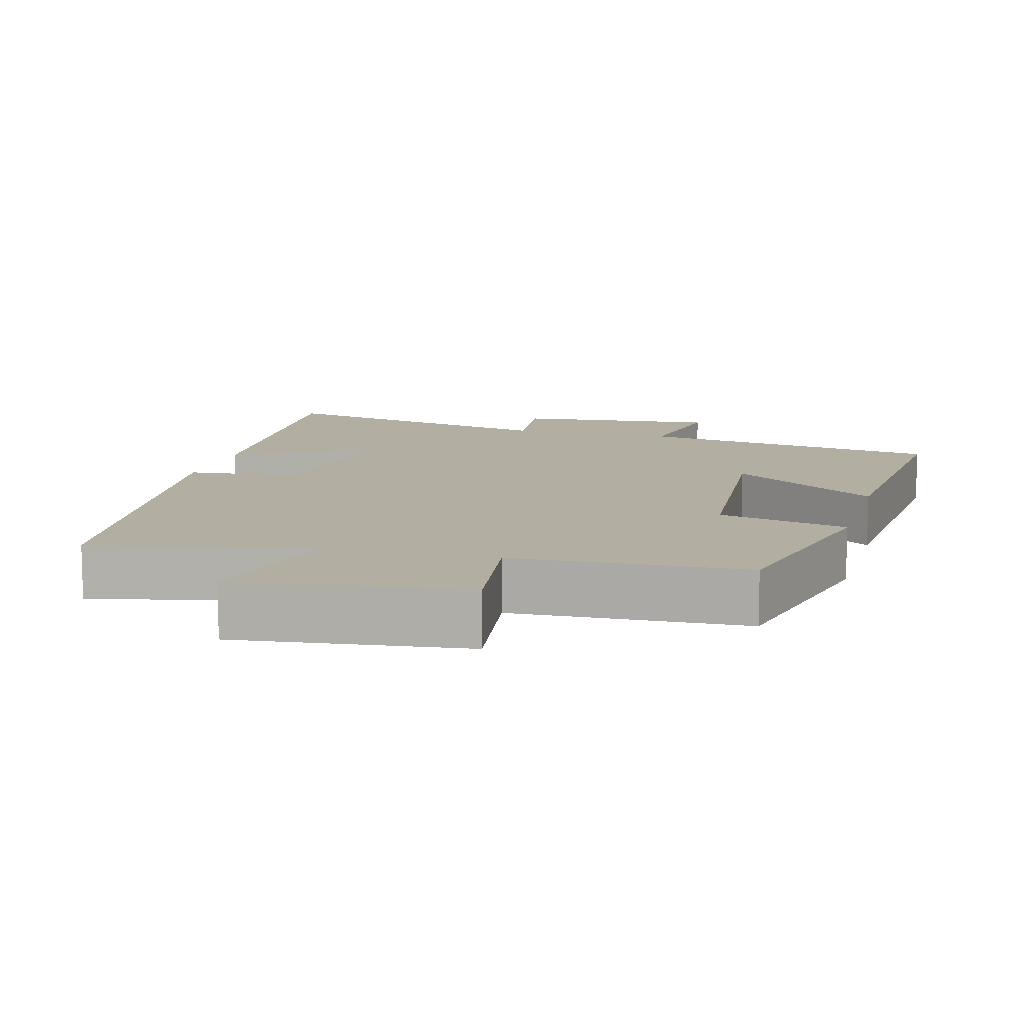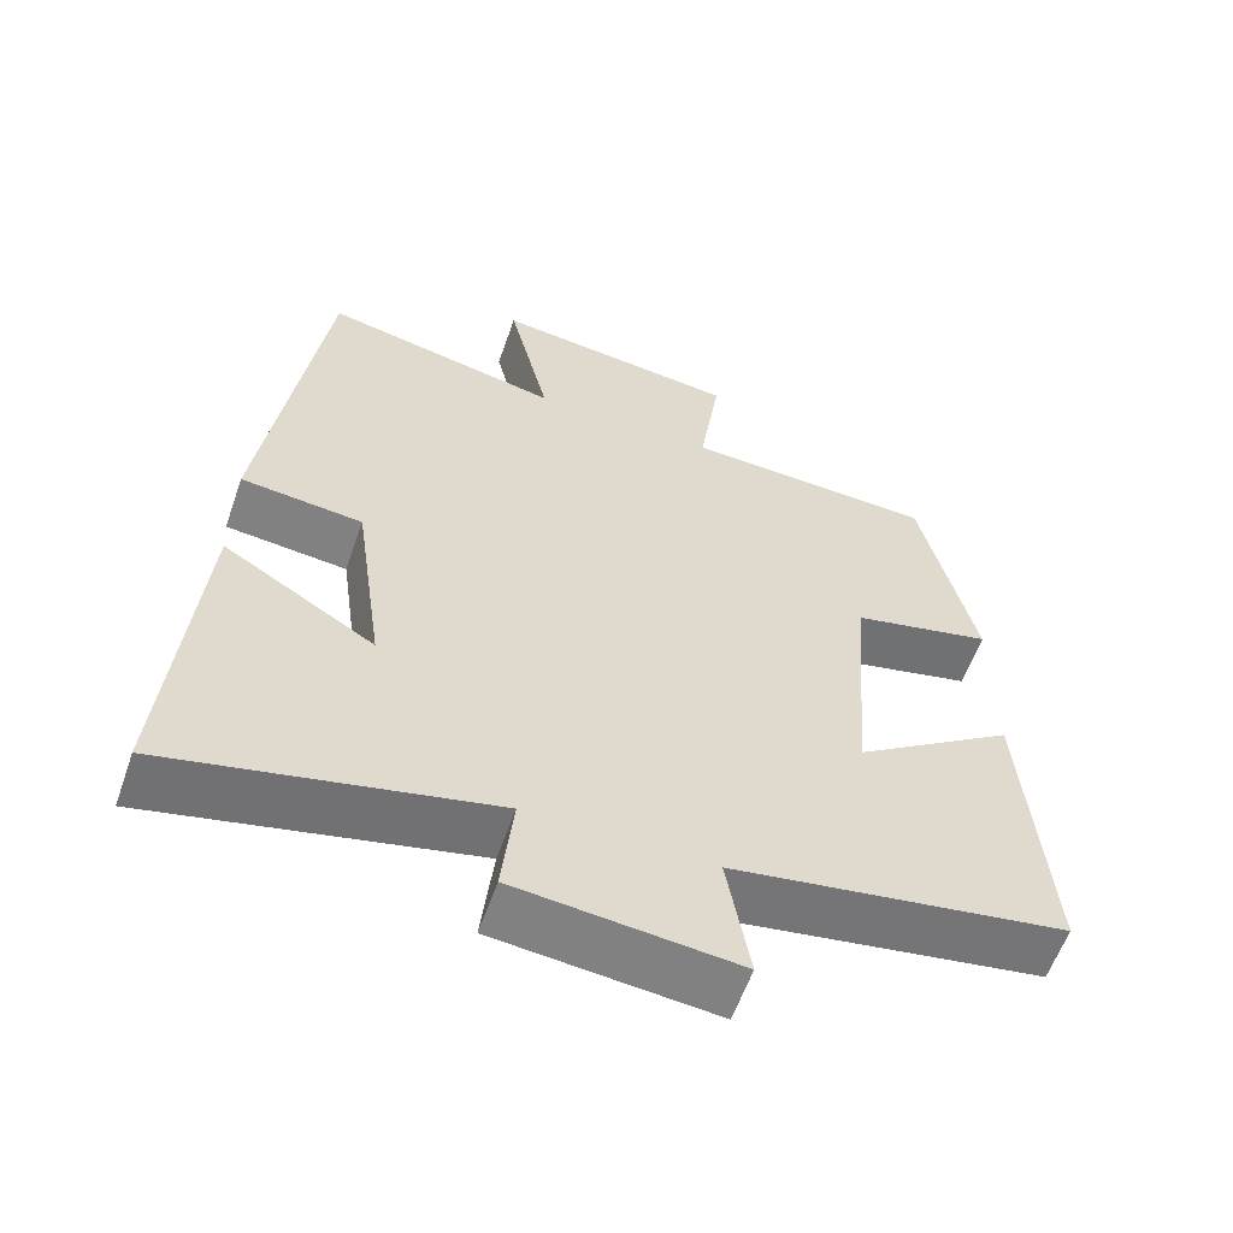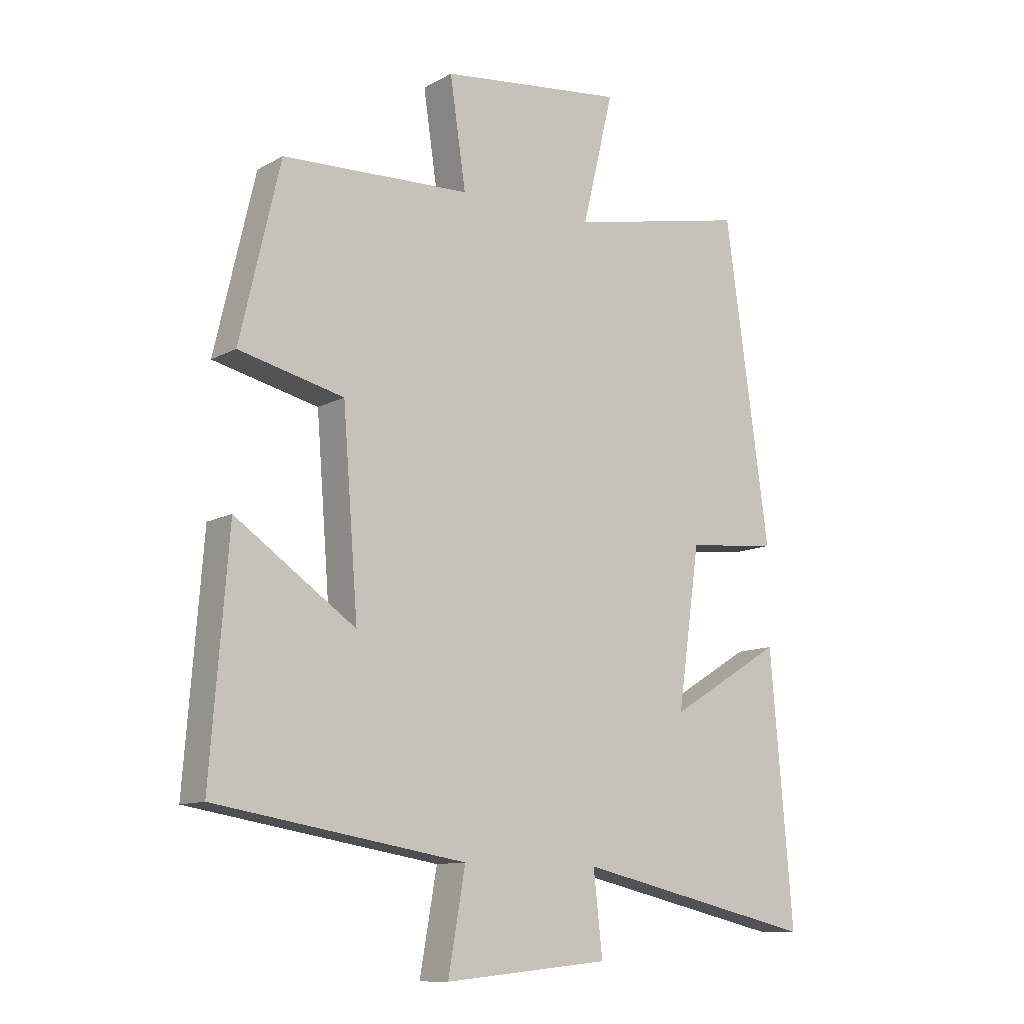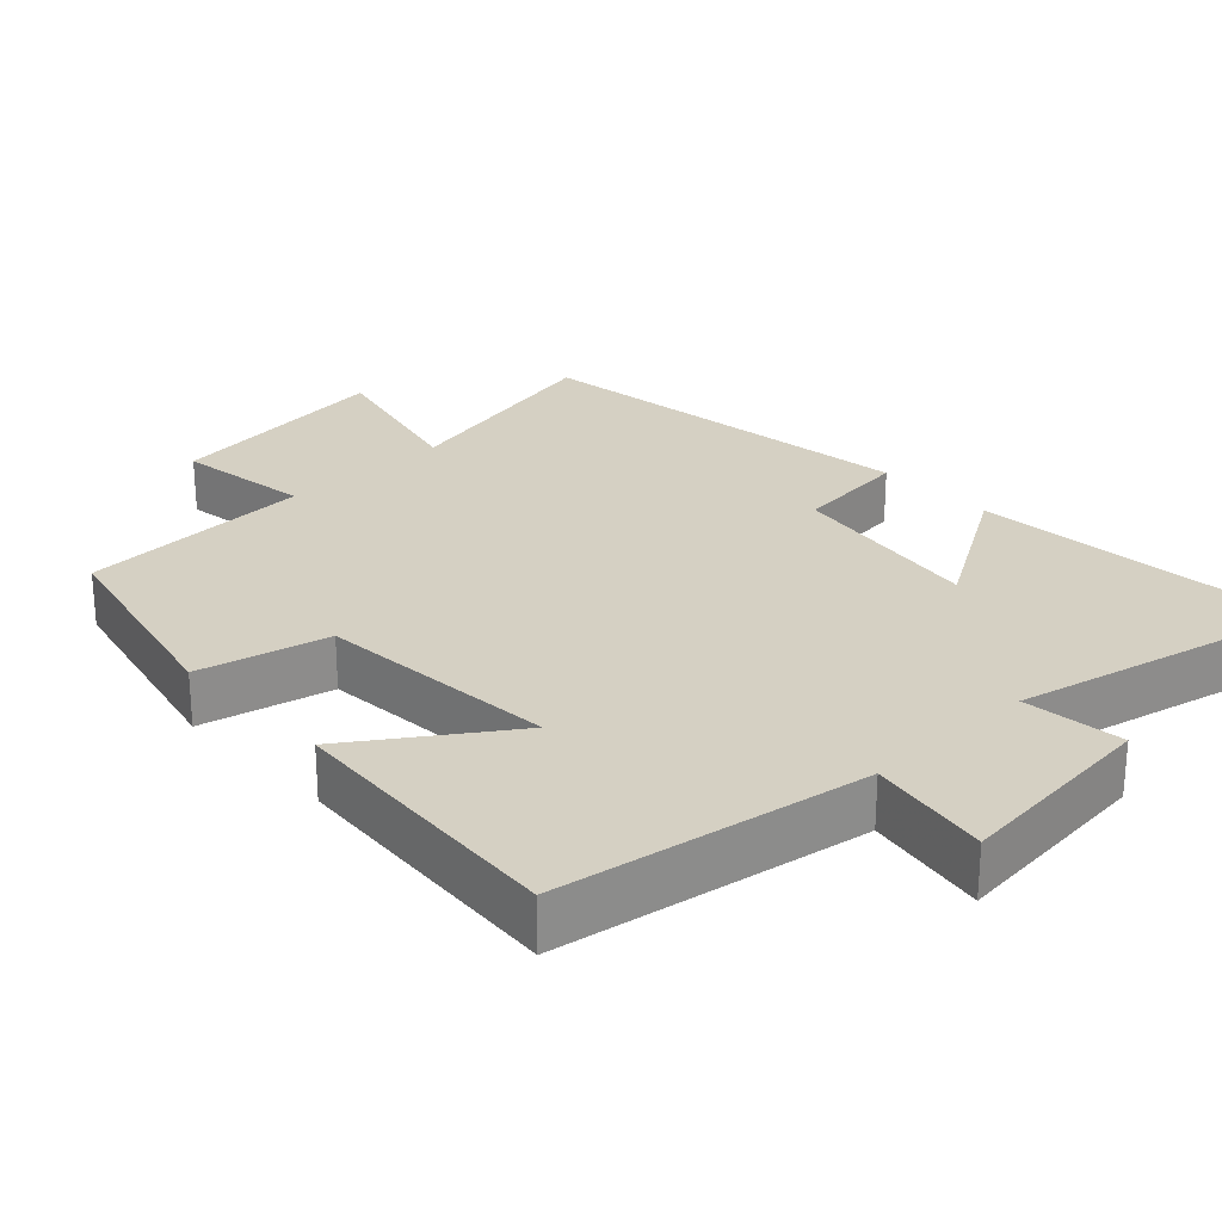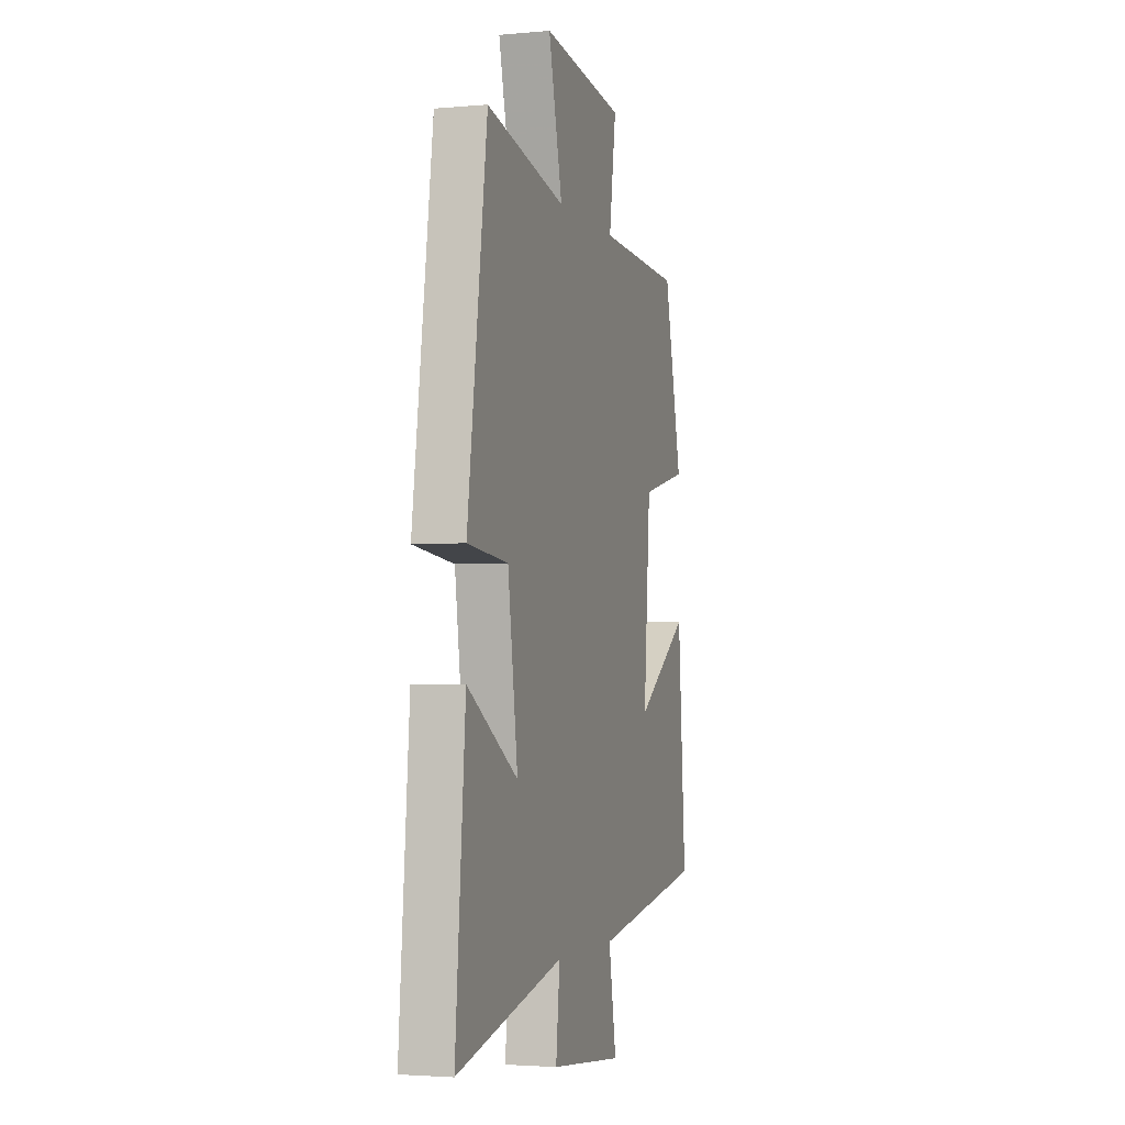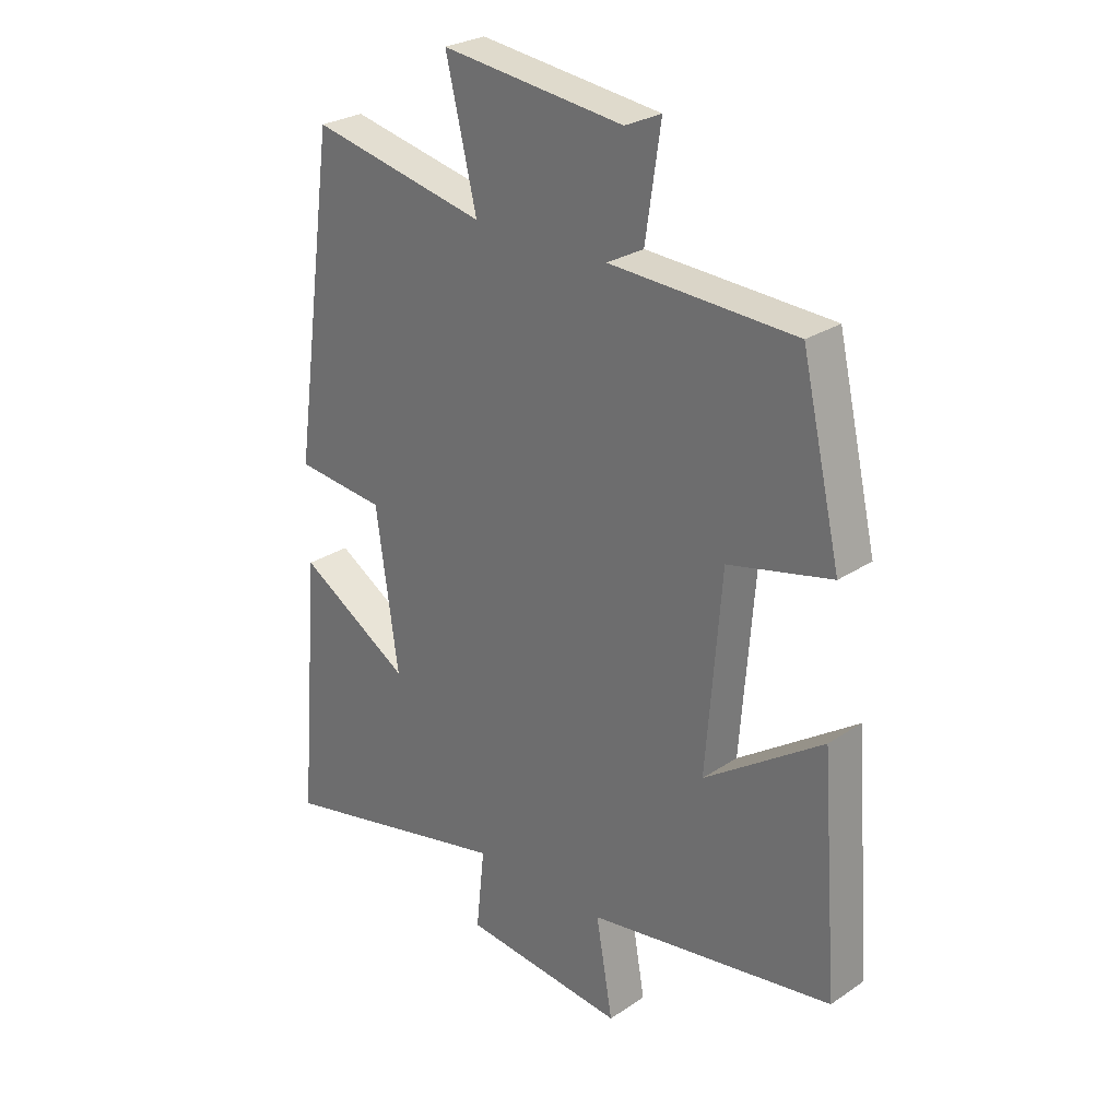
<metadata>
{"format":"obj","ext":"obj","renderer":"f3d","projection":"perspective","resolution":1024,"background":"white","views":[{"elev":10.8,"azim":15.3,"up":"+Y"},{"elev":-59.2,"azim":-19.2,"up":"+Z"},{"elev":-11.2,"azim":142.8,"up":"+Z"},{"elev":26.3,"azim":136.6,"up":"+Y"},{"elev":-3.0,"azim":-72.8,"up":"+Z"},{"elev":27.0,"azim":44.1,"up":"+Z"}]}
</metadata>
<code>
v 0.53 0.07 -0.431
v 0.106 0.07 -0.5
v 0.135 0.07 -0.666
v -0.145 0.07 -0.638
v -0.13 0.07 -0.5
v -0.538 0.07 -0.593
v -0.5 0.07 -0.141
v -0.307 0.07 -0.259
v -0.345 0.07 0.009
v -0.5 0.07 0.025
v -0.425 0.07 0.565
v -0.122 0.07 0.5
v -0.175 0.07 0.721
v 0.139 0.07 0.683
v 0.112 0.07 0.5
v 0.432 0.07 0.486
v 0.5 0.07 0.191
v 0.322 0.07 0.149
v 0.296 0.07 -0.181
v 0.5 0.07 -0.041
v 0.53 0 -0.431
v 0.106 0 -0.5
v 0.135 0 -0.666
v -0.145 0 -0.638
v -0.13 0 -0.5
v -0.538 0 -0.593
v -0.5 0 -0.141
v -0.307 0 -0.259
v -0.345 0 0.009
v -0.5 0 0.025
v -0.425 0 0.565
v -0.122 0 0.5
v -0.175 0 0.721
v 0.139 0 0.683
v 0.112 0 0.5
v 0.432 0 0.486
v 0.5 0 0.191
v 0.322 0 0.149
v 0.296 0 -0.181
v 0.5 0 -0.041
f 19 20 1 2
f 18 19 2
f 15 16 17 18
f 15 18 2
f 12 13 14 15
f 12 15 2
f 9 10 11 12
f 12 2 3
f 9 12 3
f 8 9 3
f 5 6 7 8
f 5 8 3
f 3 4 5
f 22 21 40 39
f 22 39 38
f 38 37 36 35
f 22 38 35
f 35 34 33 32
f 22 35 32
f 32 31 30 29
f 23 22 32
f 23 32 29
f 23 29 28
f 28 27 26 25
f 23 28 25
f 25 24 23
f 1 21 22 2
f 2 22 23 3
f 3 23 24 4
f 4 24 25 5
f 5 25 26 6
f 6 26 27 7
f 7 27 28 8
f 8 28 29 9
f 9 29 30 10
f 10 30 31 11
f 11 31 32 12
f 12 32 33 13
f 13 33 34 14
f 14 34 35 15
f 15 35 36 16
f 16 36 37 17
f 17 37 38 18
f 18 38 39 19
f 19 39 40 20
f 20 40 21 1

</code>
